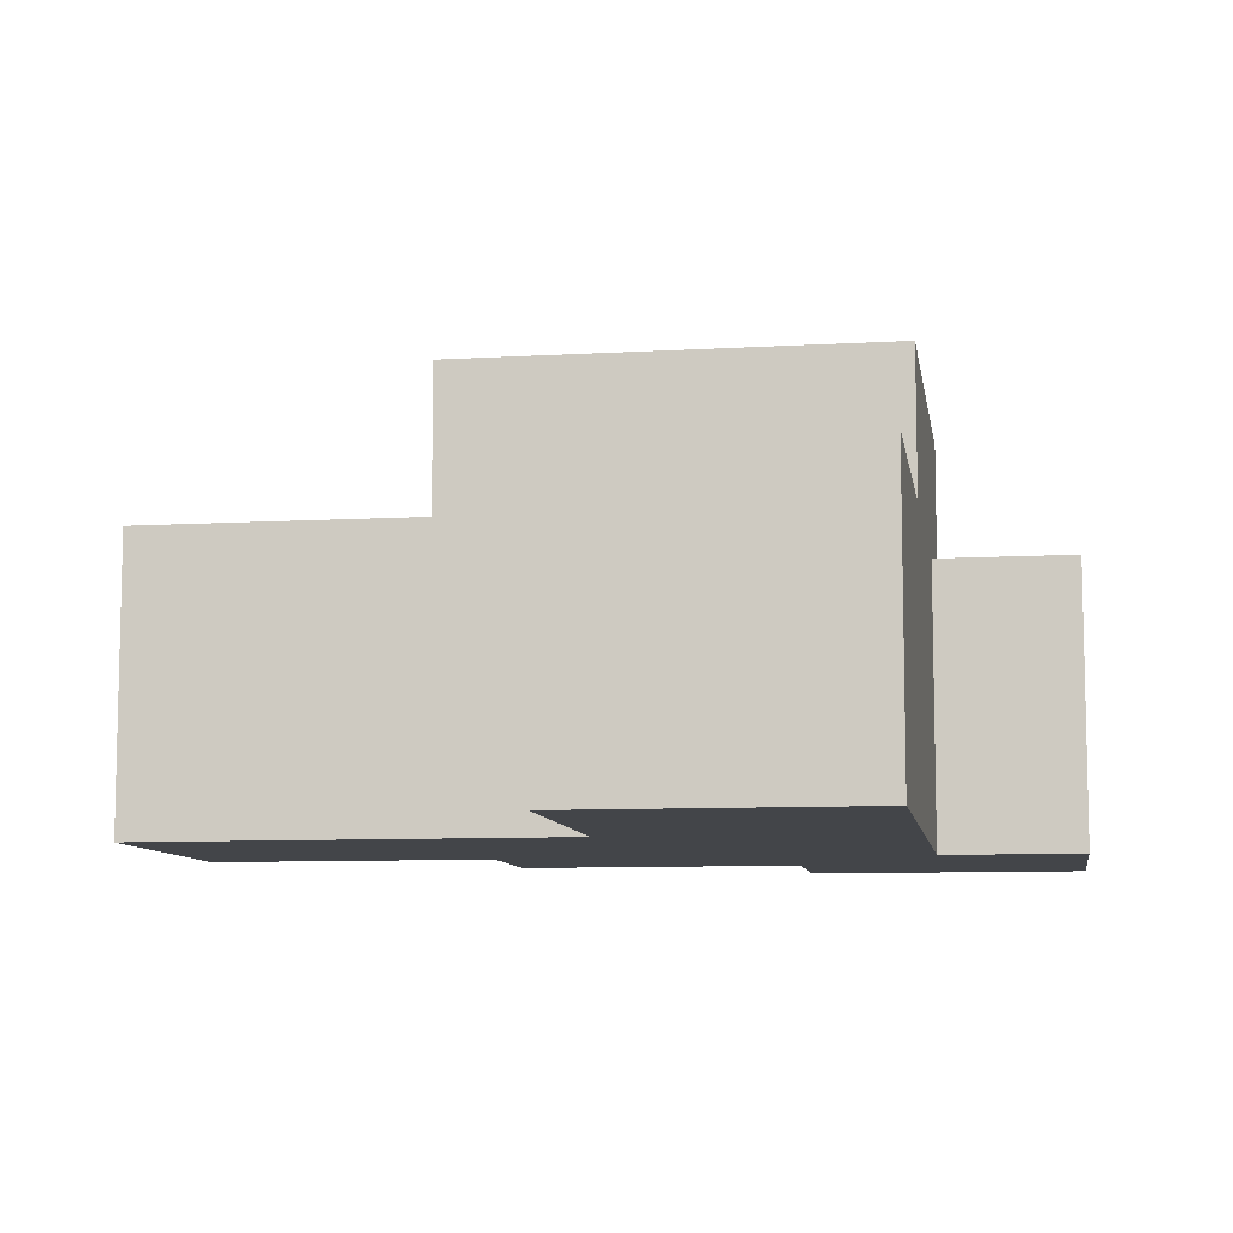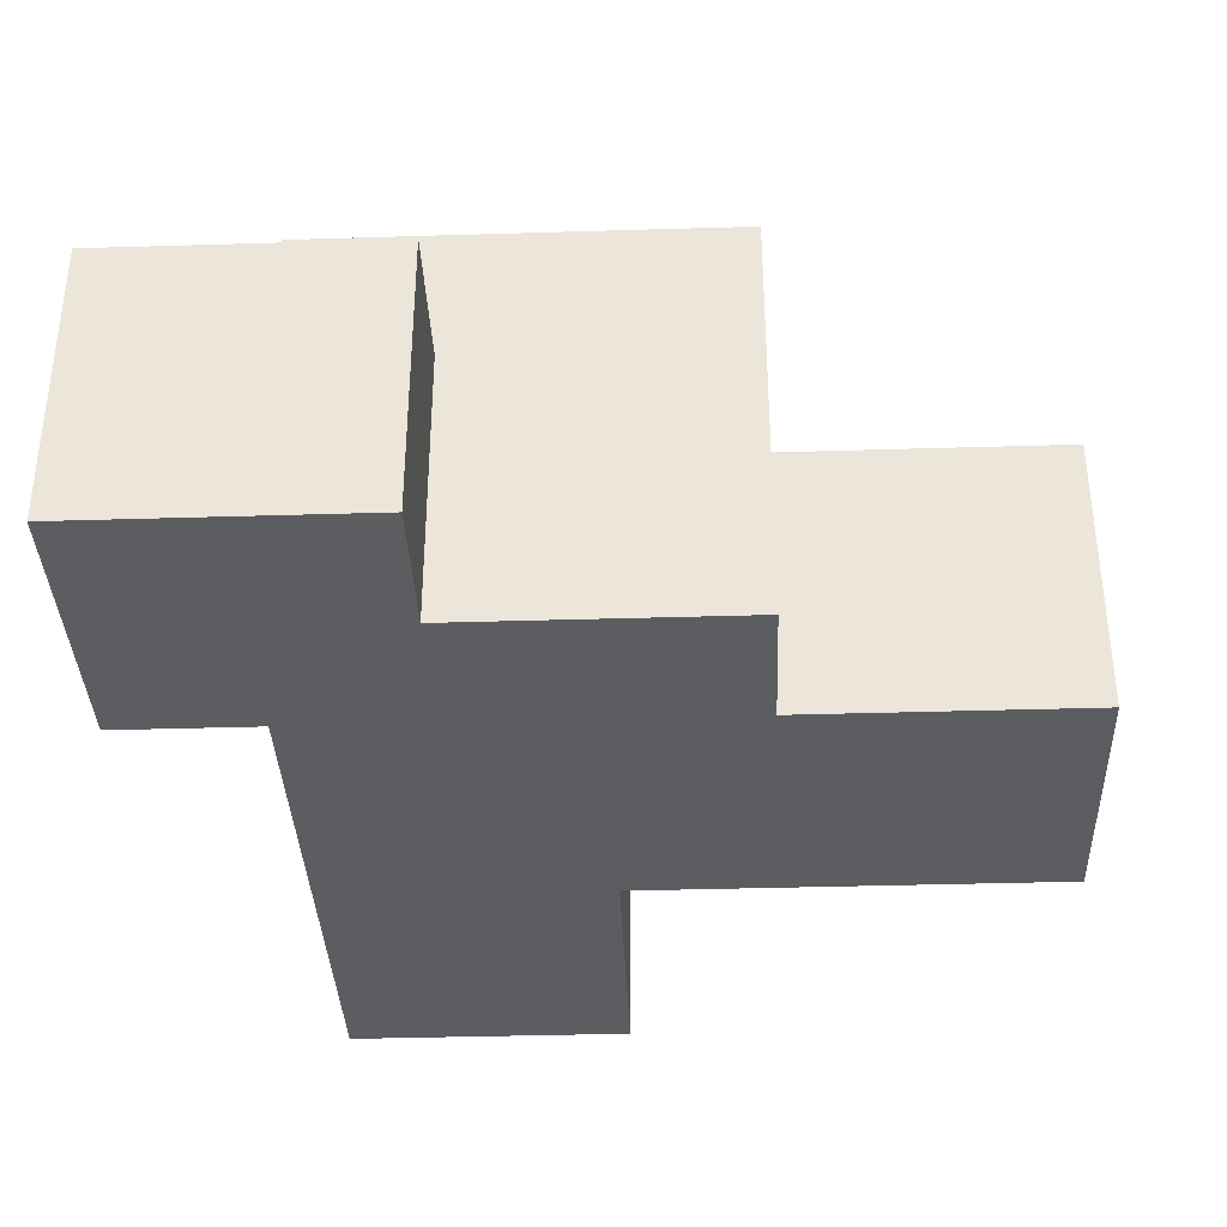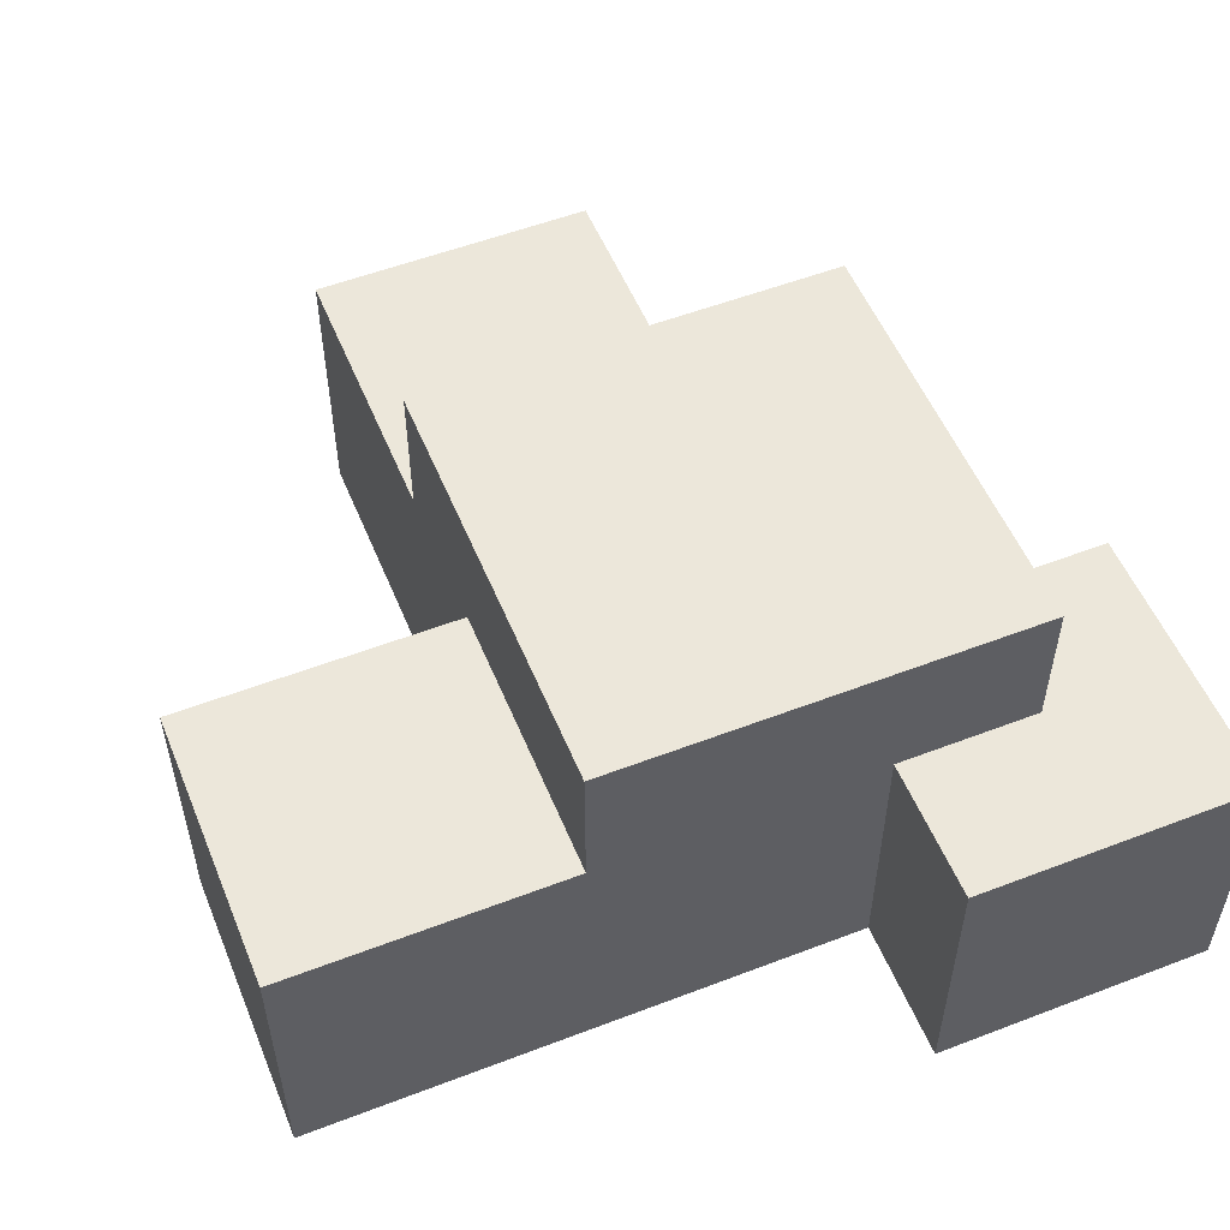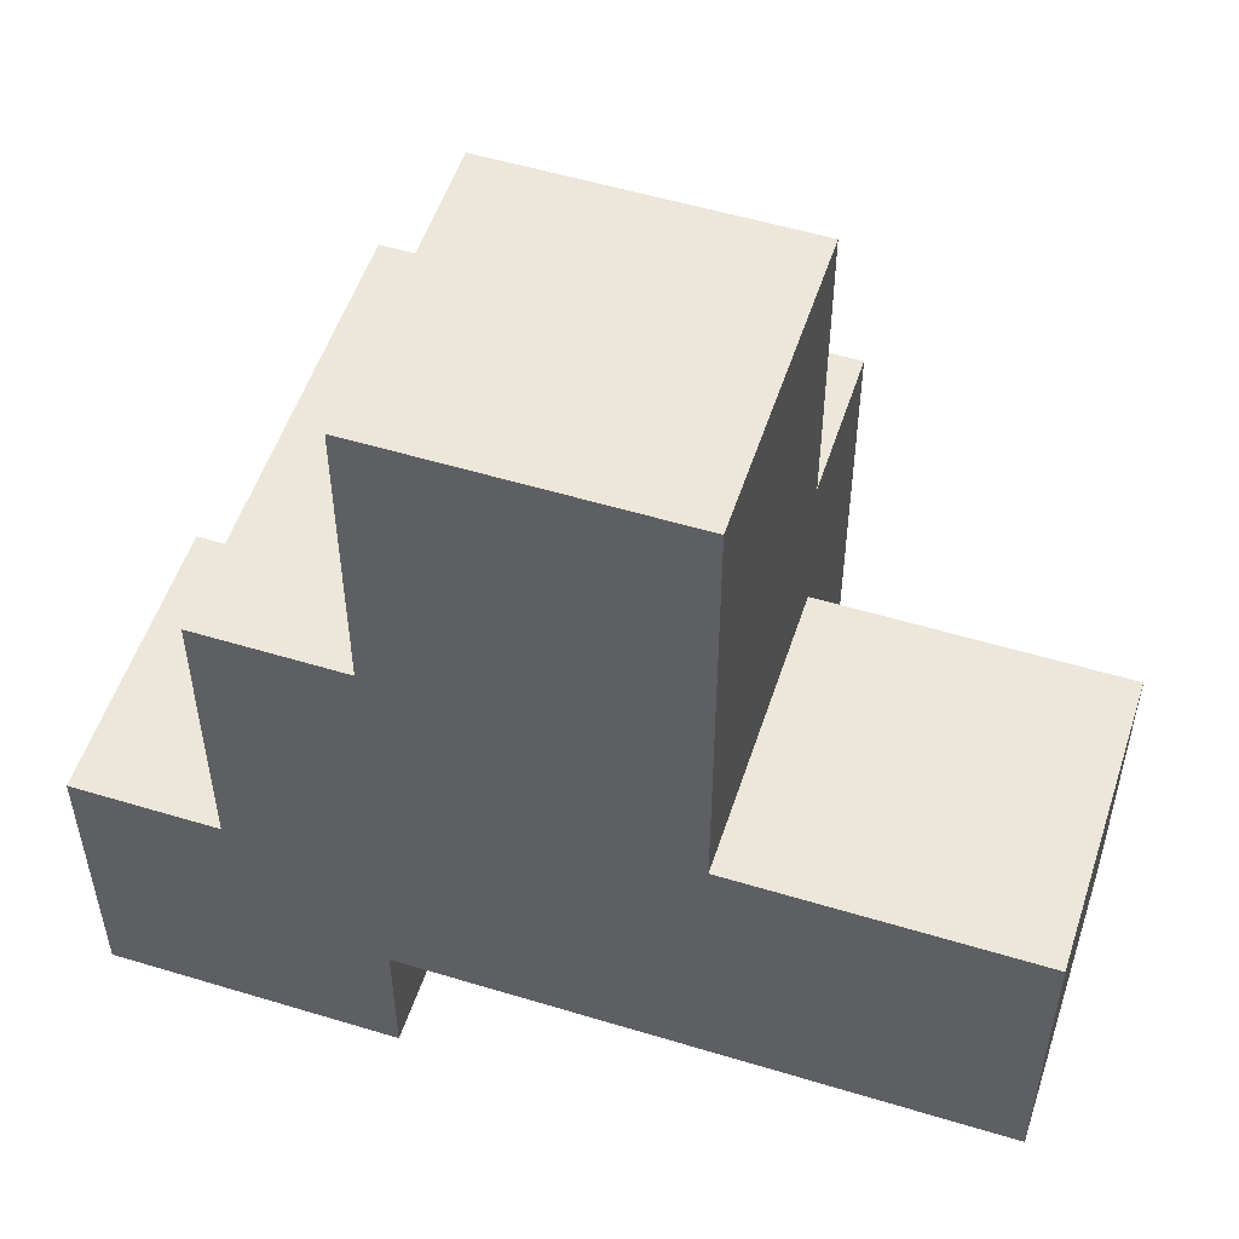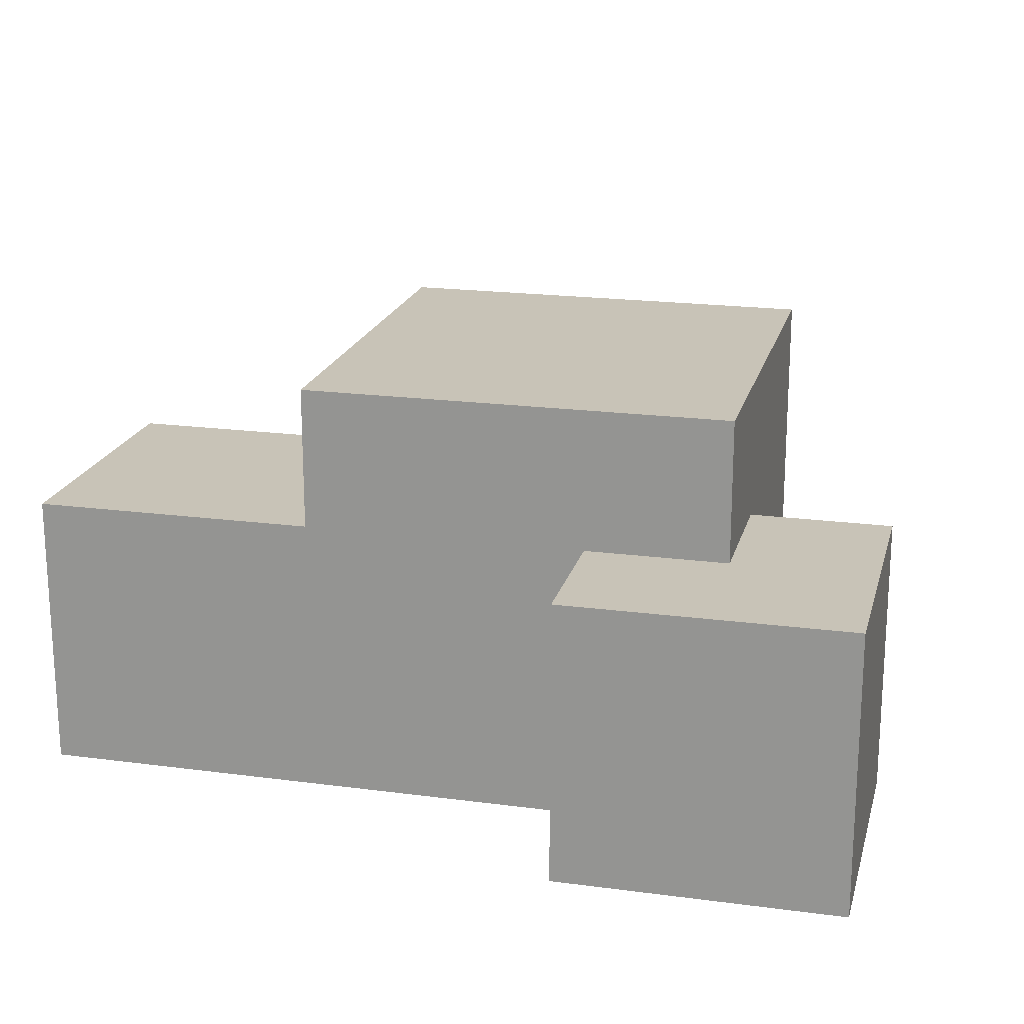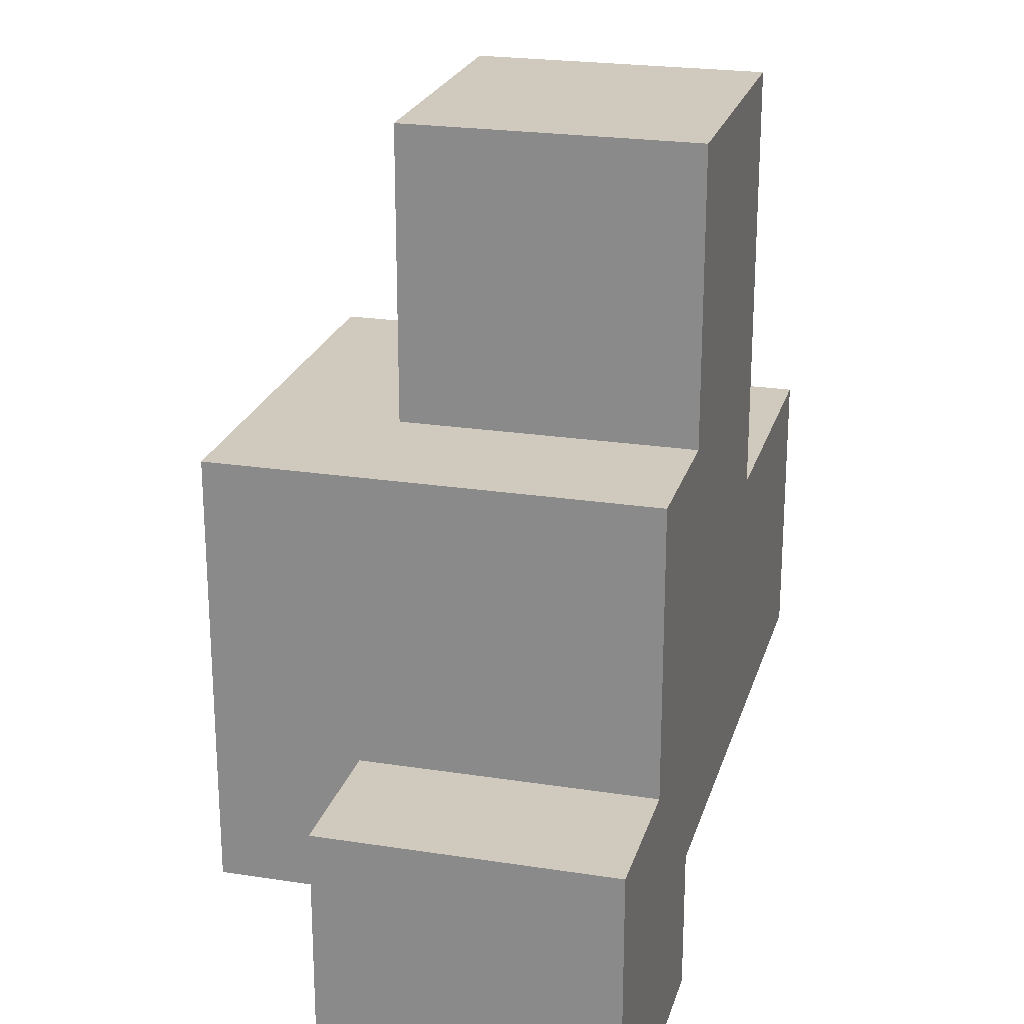
<metadata>
{"format":"obj","ext":"obj","renderer":"f3d","projection":"perspective","resolution":1024,"background":"white","views":[{"elev":-8.8,"azim":99.0,"up":"+Y"},{"elev":-36.2,"azim":-87.7,"up":"+Y"},{"elev":54.1,"azim":157.8,"up":"+Y"},{"elev":53.4,"azim":18.0,"up":"+Z"},{"elev":19.7,"azim":-166.1,"up":"+Y"},{"elev":22.9,"azim":-75.1,"up":"+Z"}]}
</metadata>
<code>
g Bush-1
v -3 0 -0
v -3 0 -2
v -3 2 -0
v -3 2 -2
v -2 0 2
v -2 0 -0
v -2 2 -0
v -2 2 -1
v -2 3 2
v -2 3 -1
v -1 0 4
v -1 0 2
v -1 2 4
v -1 2 2
v -1 0 -1
v -1 0 -2
v -1 2 -1
v -1 2 -2
v 1 0 4
v 1 0 2
v 1 0 1
v 1 2 4
v 1 2 2
v 1 2 1
v 1 2 -1
v 1 3 2
v 1 3 -1
v 3 0 1
v 3 0 -1
v 3 2 1
v 3 2 -1
v -1 0 4
v -1 2 4
v 1 0 4
v 1 2 4
v -2 0 2
v -2 3 2
v -1 0 2
v -1 2 2
v 1 2 2
v 1 3 2
v 1 0 1
v 1 2 1
v 3 0 1
v 3 2 1
v -3 0 -0
v -3 2 -0
v -2 0 -0
v -2 2 -0
v -2 2 -1
v -2 3 -1
v -1 0 -1
v -1 2 -1
v 1 0 -1
v 1 2 -1
v 1 3 -1
v 3 0 -1
v 3 2 -1
v -3 0 -2
v -3 2 -2
v -1 0 -2
v -1 2 -2
v -1 0 4
v 1 0 4
v -2 0 2
v -1 0 2
v 1 0 2
v 1 0 1
v 3 0 1
v -3 0 -0
v -2 0 -0
v -1 0 -0
v -1 0 -1
v 1 0 -1
v 3 0 -1
v -3 0 -2
v -1 0 -2
v -1 2 4
v 1 2 4
v -1 2 2
v 1 2 2
v 1 2 1
v 3 2 1
v -3 2 -0
v -2 2 -0
v -2 2 -1
v -1 2 -1
v 1 2 -1
v 3 2 -1
v -3 2 -2
v -1 2 -2
v -2 3 2
v 1 3 2
v -2 3 -1
v 1 3 -1
f 3 2 1
f 4 2 3
f 7 6 5
f 9 7 5
f 9 8 7
f 10 8 9
f 13 12 11
f 14 12 13
f 15 16 17
f 17 16 18
f 19 20 22
f 20 21 23
f 22 20 23
f 23 21 24
f 24 25 26
f 23 24 26
f 26 25 27
f 28 29 30
f 30 29 31
f 34 33 32
f 35 33 34
f 38 37 36
f 39 37 38
f 40 37 39
f 41 37 40
f 44 43 42
f 45 43 44
f 48 47 46
f 49 47 48
f 50 51 53
f 52 53 54
f 53 51 55
f 54 53 55
f 55 51 56
f 54 55 57
f 57 55 58
f 59 60 61
f 61 60 62
f 66 64 63
f 67 64 66
f 68 66 65
f 68 67 66
f 71 68 65
f 72 68 71
f 73 71 70
f 73 68 72
f 73 72 71
f 74 69 68
f 74 68 73
f 75 69 74
f 76 73 70
f 77 73 76
f 78 79 80
f 80 79 81
f 84 85 86
f 82 83 88
f 88 83 89
f 86 87 90
f 84 86 90
f 90 87 91
f 92 93 94
f 94 93 95

</code>
